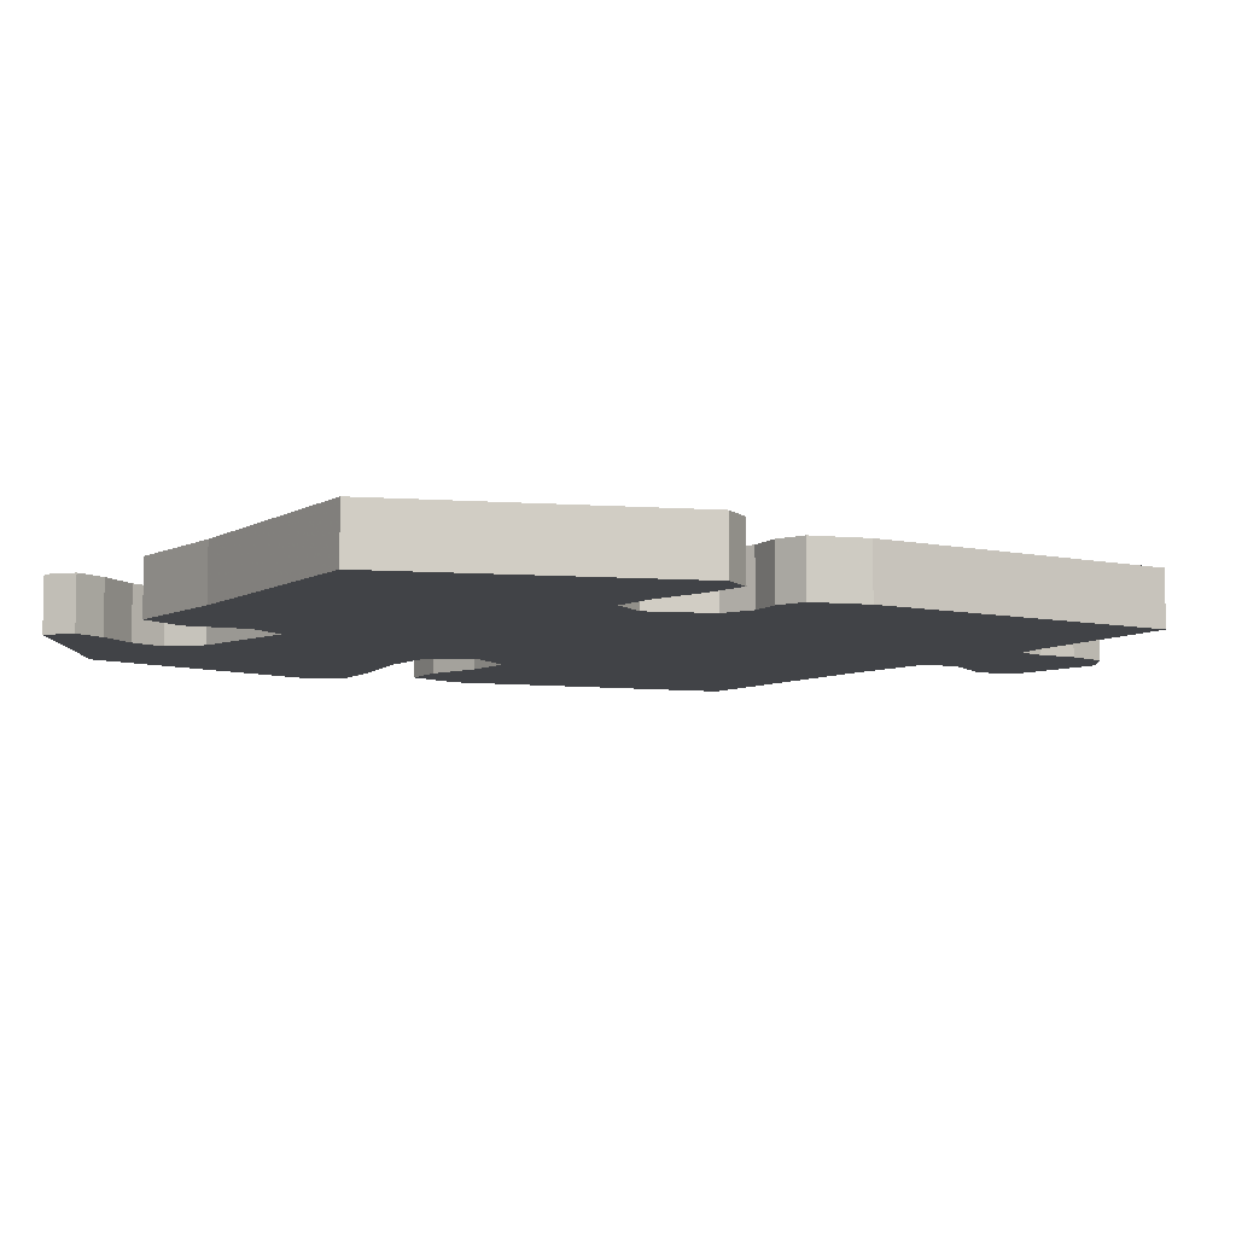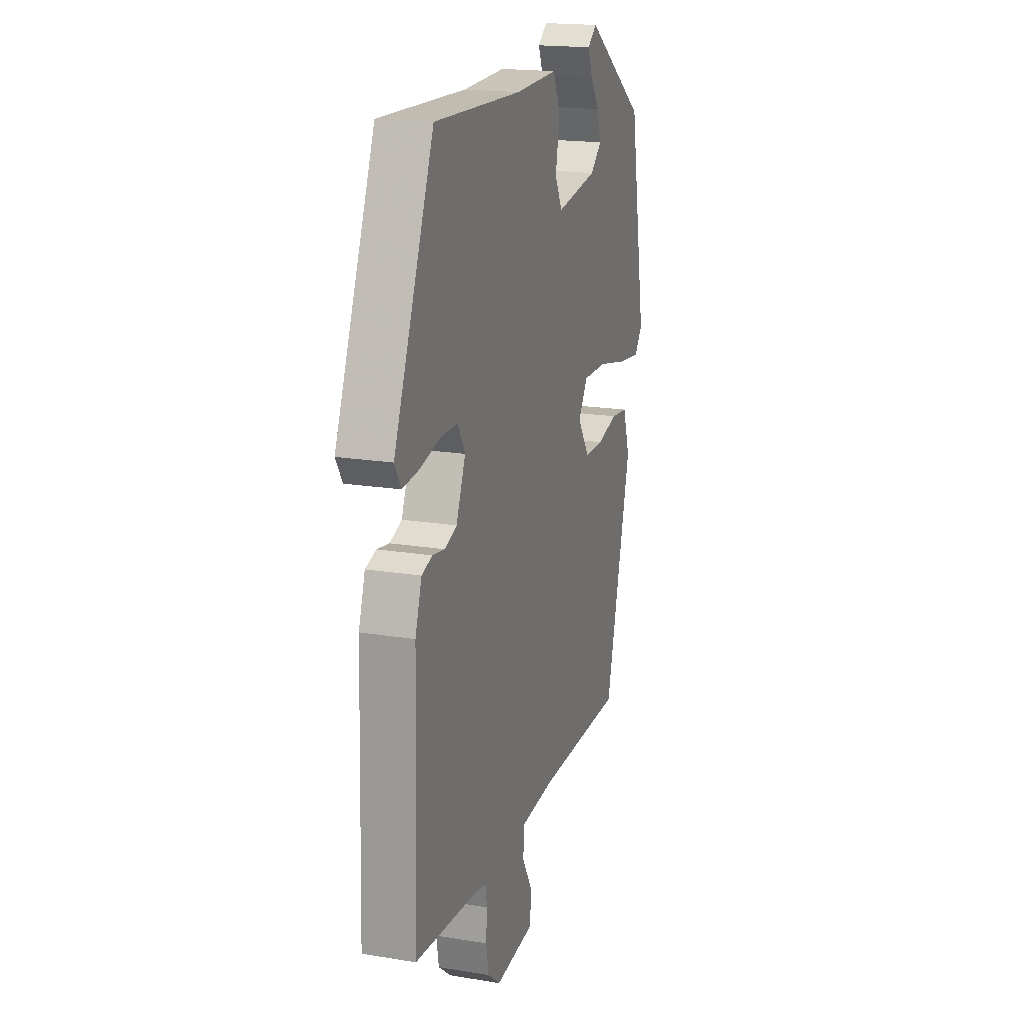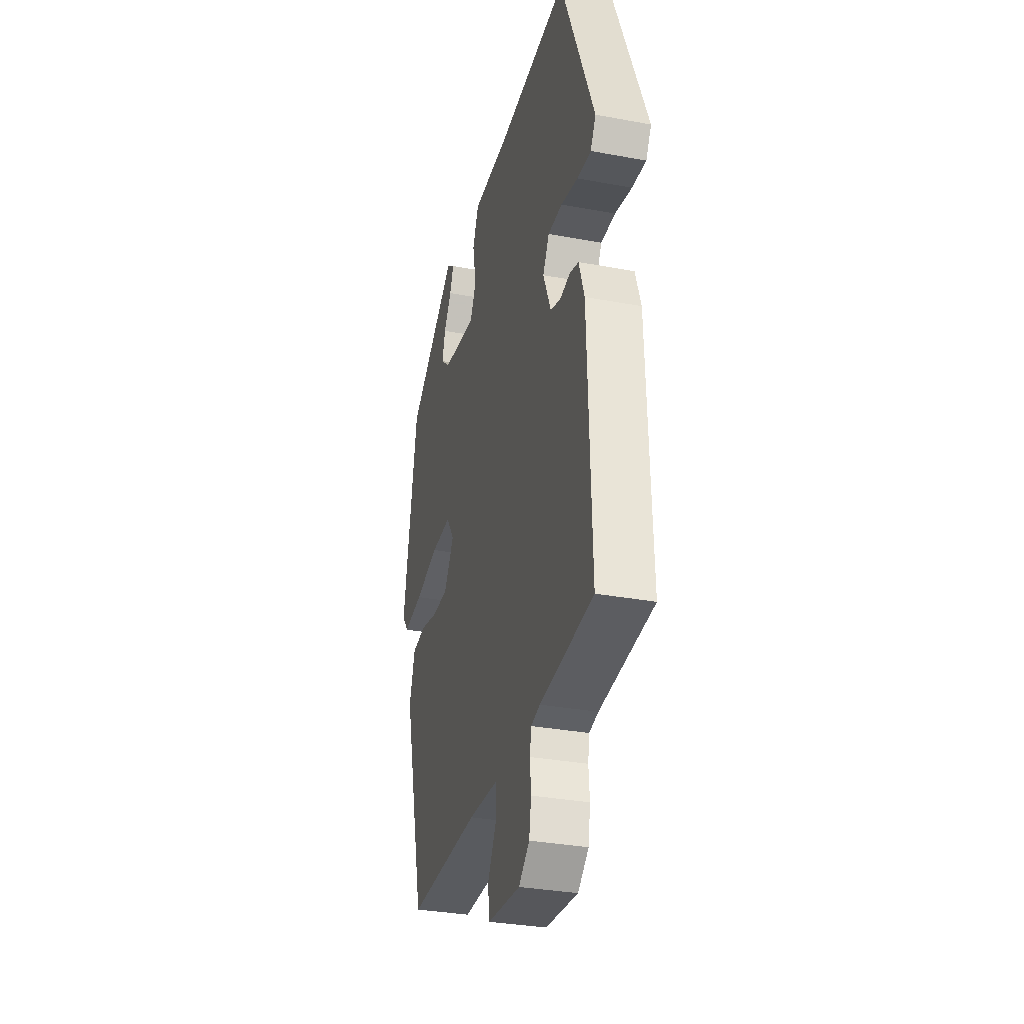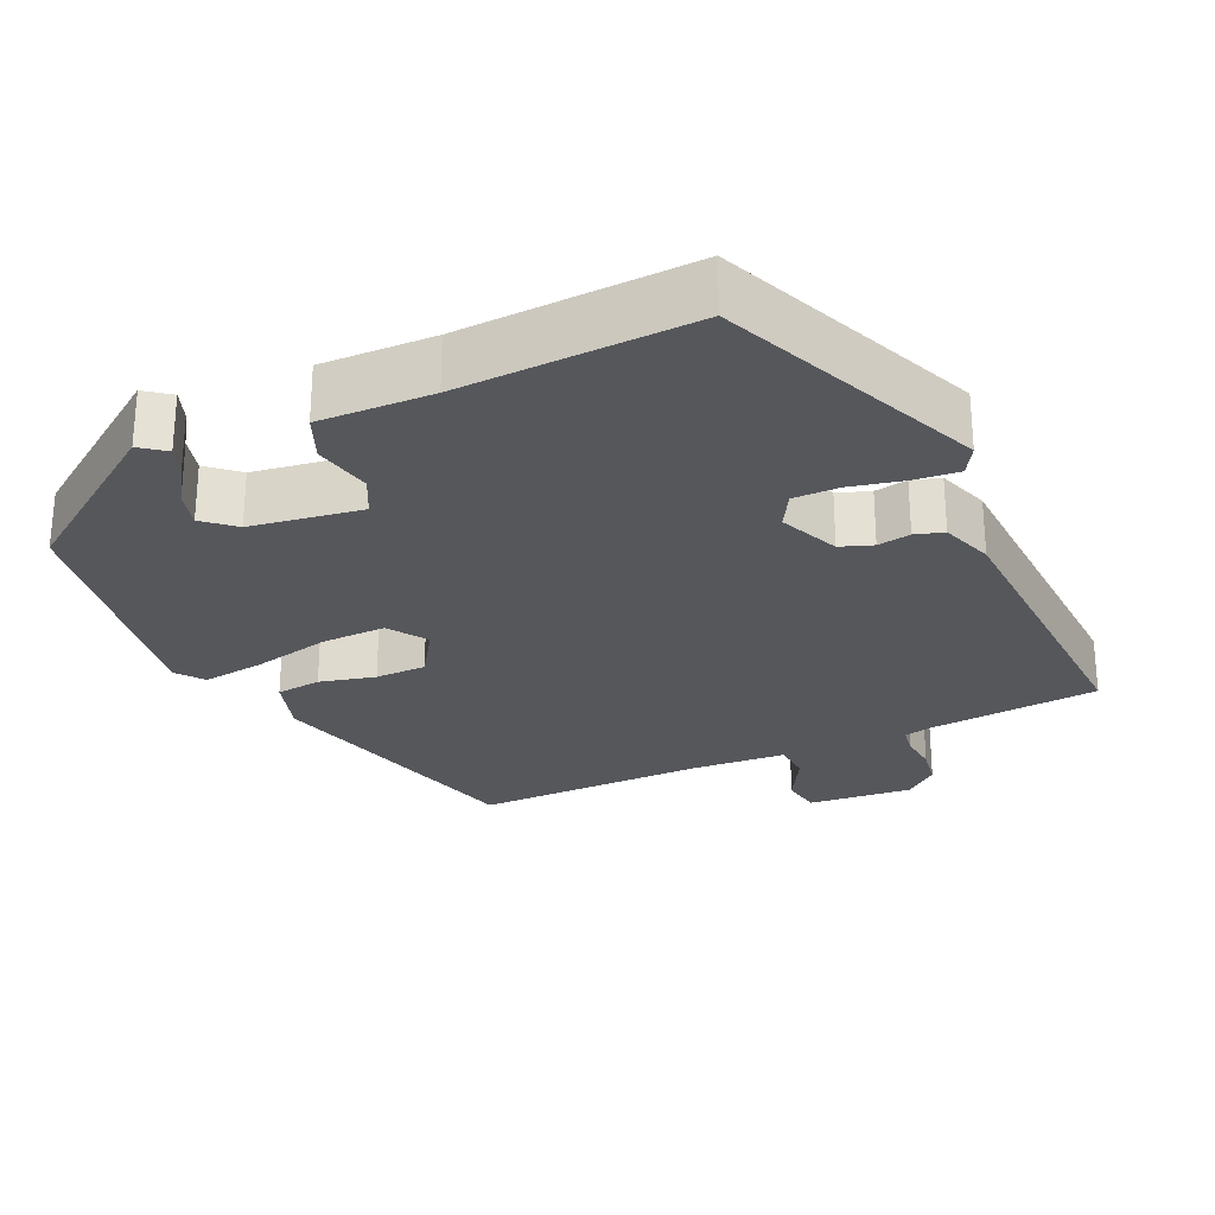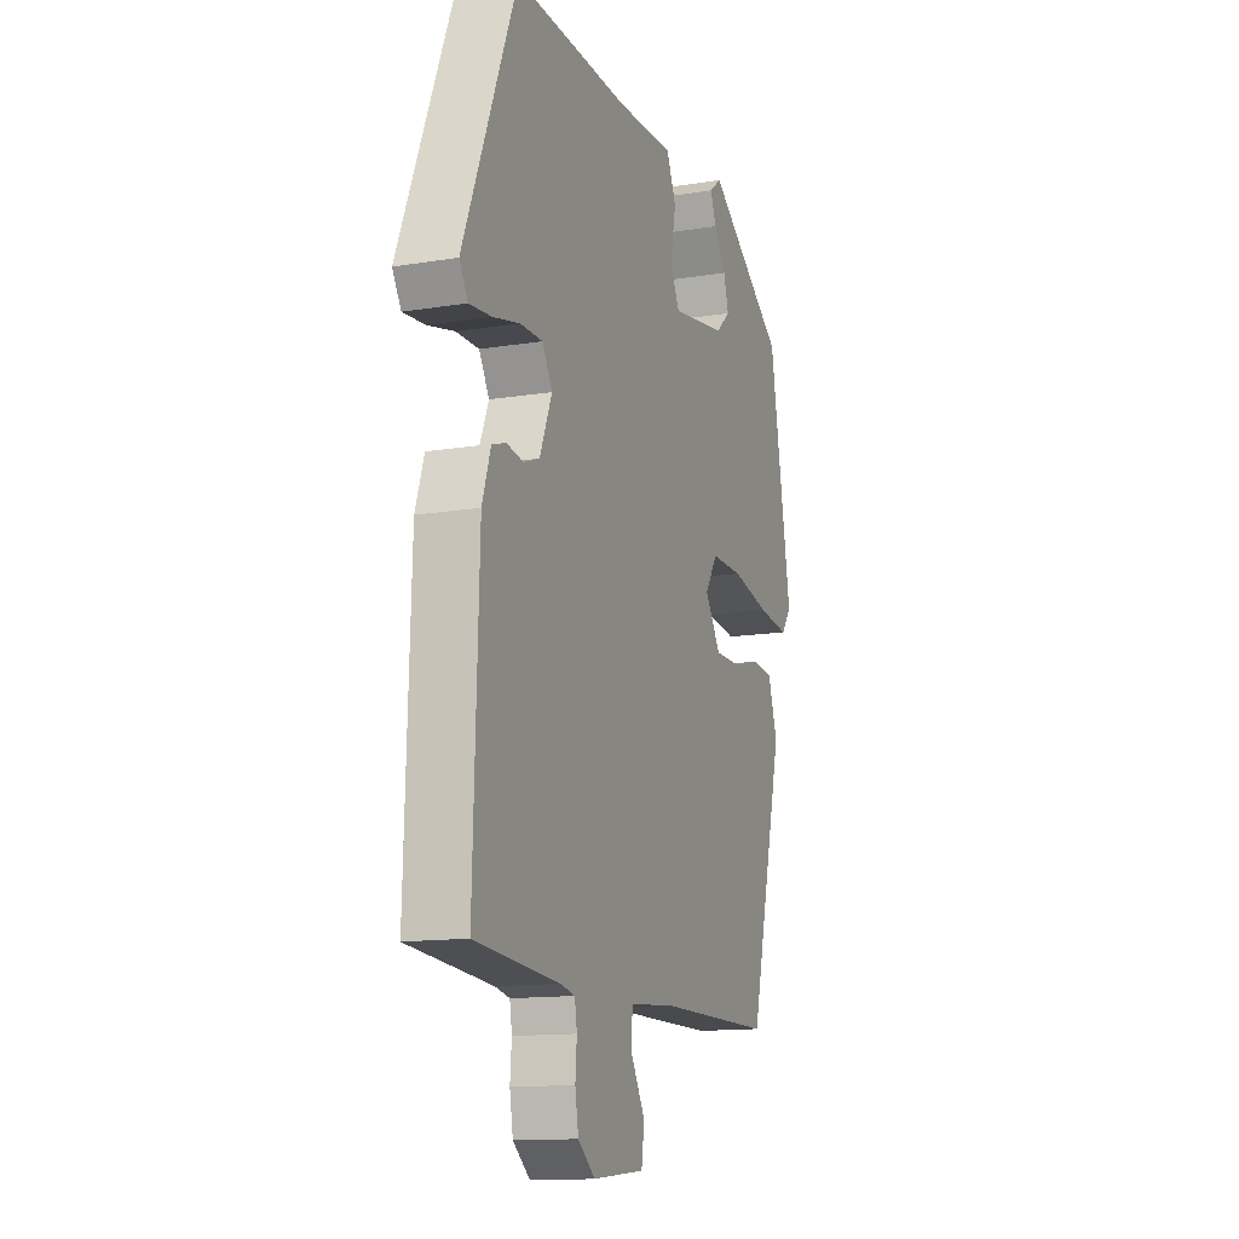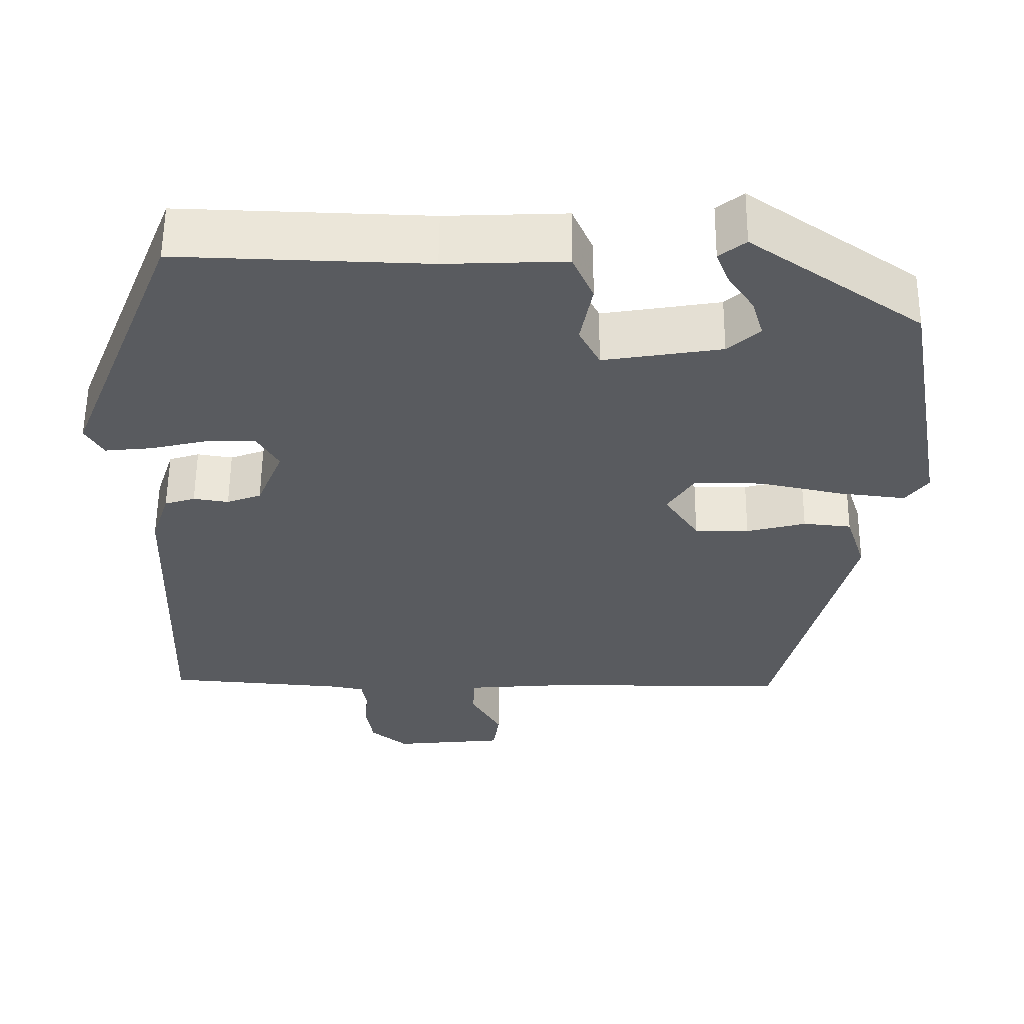
<metadata>
{"format":"obj","ext":"obj","renderer":"f3d","projection":"perspective","resolution":1024,"background":"white","views":[{"elev":-7.1,"azim":56.1,"up":"+Y"},{"elev":18.3,"azim":107.7,"up":"+Z"},{"elev":-32.6,"azim":75.5,"up":"+Z"},{"elev":-26.8,"azim":25.3,"up":"+Y"},{"elev":-13.5,"azim":110.2,"up":"+Z"},{"elev":57.4,"azim":-179.5,"up":"+Z"}]}
</metadata>
<code>
v -0.378 0.07 -0.507
v -0.471 0.07 -0.14
v -0.446 0.07 -0.063
v -0.386 0.07 -0.057
v -0.312 0.07 -0.076
v -0.244 0.07 -0.076
v -0.201 0.07 -0.012
v -0.235 0.07 0.04
v -0.321 0.07 0.039
v -0.424 0.07 0.017
v -0.508 0.07 0.007
v -0.536 0.07 0.044
v -0.476 0.07 0.38
v -0.262 0.07 0.528
v -0.229 0.07 0.502
v -0.245 0.07 0.461
v -0.278 0.07 0.412
v -0.292 0.07 0.364
v -0.252 0.07 0.328
v -0.104 0.07 0.304
v -0.078 0.07 0.354
v -0.093 0.07 0.432
v -0.067 0.07 0.491
v 0.084 0.07 0.485
v 0.396 0.07 0.495
v 0.538 0.07 0.142
v 0.515 0.07 0.104
v 0.456 0.07 0.11
v 0.384 0.07 0.127
v 0.323 0.07 0.128
v 0.296 0.07 0.082
v 0.329 0.07 0.002
v 0.372 0.07 -0.014
v 0.416 0.07 -0.007
v 0.454 0.07 -0.019
v 0.477 0.07 -0.089
v 0.491 0.07 -0.501
v 0.264 0.07 -0.519
v 0.225 0.07 -0.527
v 0.219 0.07 -0.564
v 0.223 0.07 -0.615
v 0.214 0.07 -0.667
v 0.168 0.07 -0.704
v 0.029 0.07 -0.69
v 0.021 0.07 -0.637
v 0.059 0.07 -0.571
v 0.057 0.07 -0.519
v -0.069 0.07 -0.509
v -0.378 0 -0.507
v -0.471 0 -0.14
v -0.446 0 -0.063
v -0.386 0 -0.057
v -0.312 0 -0.076
v -0.244 0 -0.076
v -0.201 0 -0.012
v -0.235 0 0.04
v -0.321 0 0.039
v -0.424 0 0.017
v -0.508 0 0.007
v -0.536 0 0.044
v -0.476 0 0.38
v -0.262 0 0.528
v -0.229 0 0.502
v -0.245 0 0.461
v -0.278 0 0.412
v -0.292 0 0.364
v -0.252 0 0.328
v -0.104 0 0.304
v -0.078 0 0.354
v -0.093 0 0.432
v -0.067 0 0.491
v 0.084 0 0.485
v 0.396 0 0.495
v 0.538 0 0.142
v 0.515 0 0.104
v 0.456 0 0.11
v 0.384 0 0.127
v 0.323 0 0.128
v 0.296 0 0.082
v 0.329 0 0.002
v 0.372 0 -0.014
v 0.416 0 -0.007
v 0.454 0 -0.019
v 0.477 0 -0.089
v 0.491 0 -0.501
v 0.264 0 -0.519
v 0.225 0 -0.527
v 0.219 0 -0.564
v 0.223 0 -0.615
v 0.214 0 -0.667
v 0.168 0 -0.704
v 0.029 0 -0.69
v 0.021 0 -0.637
v 0.059 0 -0.571
v 0.057 0 -0.519
v -0.069 0 -0.509
f 43 44 45 46
f 43 46 47
f 40 41 42 43
f 39 40 43 47
f 38 39 47 48
f 36 37 38 48
f 33 34 35 36
f 32 33 36 48
f 26 27 28 29
f 24 25 26 29
f 24 29 30
f 21 22 23 24
f 20 21 24 30
f 19 20 30 31
f 14 15 16 17
f 14 17 18
f 13 14 18
f 12 13 18 19
f 9 10 11 12
f 8 9 12 19
f 2 3 4 5
f 2 5 6
f 1 2 6
f 48 1 6 7
f 31 32 48 7
f 7 8 19 31
f 94 93 92 91
f 95 94 91
f 91 90 89 88
f 95 91 88 87
f 96 95 87 86
f 96 86 85 84
f 84 83 82 81
f 96 84 81 80
f 77 76 75 74
f 77 74 73 72
f 78 77 72
f 72 71 70 69
f 78 72 69 68
f 79 78 68 67
f 65 64 63 62
f 66 65 62
f 66 62 61
f 67 66 61 60
f 60 59 58 57
f 67 60 57 56
f 53 52 51 50
f 54 53 50
f 54 50 49
f 55 54 49 96
f 55 96 80 79
f 79 67 56 55
f 1 49 50 2
f 2 50 51 3
f 3 51 52 4
f 4 52 53 5
f 5 53 54 6
f 6 54 55 7
f 7 55 56 8
f 8 56 57 9
f 9 57 58 10
f 10 58 59 11
f 11 59 60 12
f 12 60 61 13
f 13 61 62 14
f 14 62 63 15
f 15 63 64 16
f 16 64 65 17
f 17 65 66 18
f 18 66 67 19
f 19 67 68 20
f 20 68 69 21
f 21 69 70 22
f 22 70 71 23
f 23 71 72 24
f 24 72 73 25
f 25 73 74 26
f 26 74 75 27
f 27 75 76 28
f 28 76 77 29
f 29 77 78 30
f 30 78 79 31
f 31 79 80 32
f 32 80 81 33
f 33 81 82 34
f 34 82 83 35
f 35 83 84 36
f 36 84 85 37
f 37 85 86 38
f 38 86 87 39
f 39 87 88 40
f 40 88 89 41
f 41 89 90 42
f 42 90 91 43
f 43 91 92 44
f 44 92 93 45
f 45 93 94 46
f 46 94 95 47
f 47 95 96 48
f 48 96 49 1

</code>
